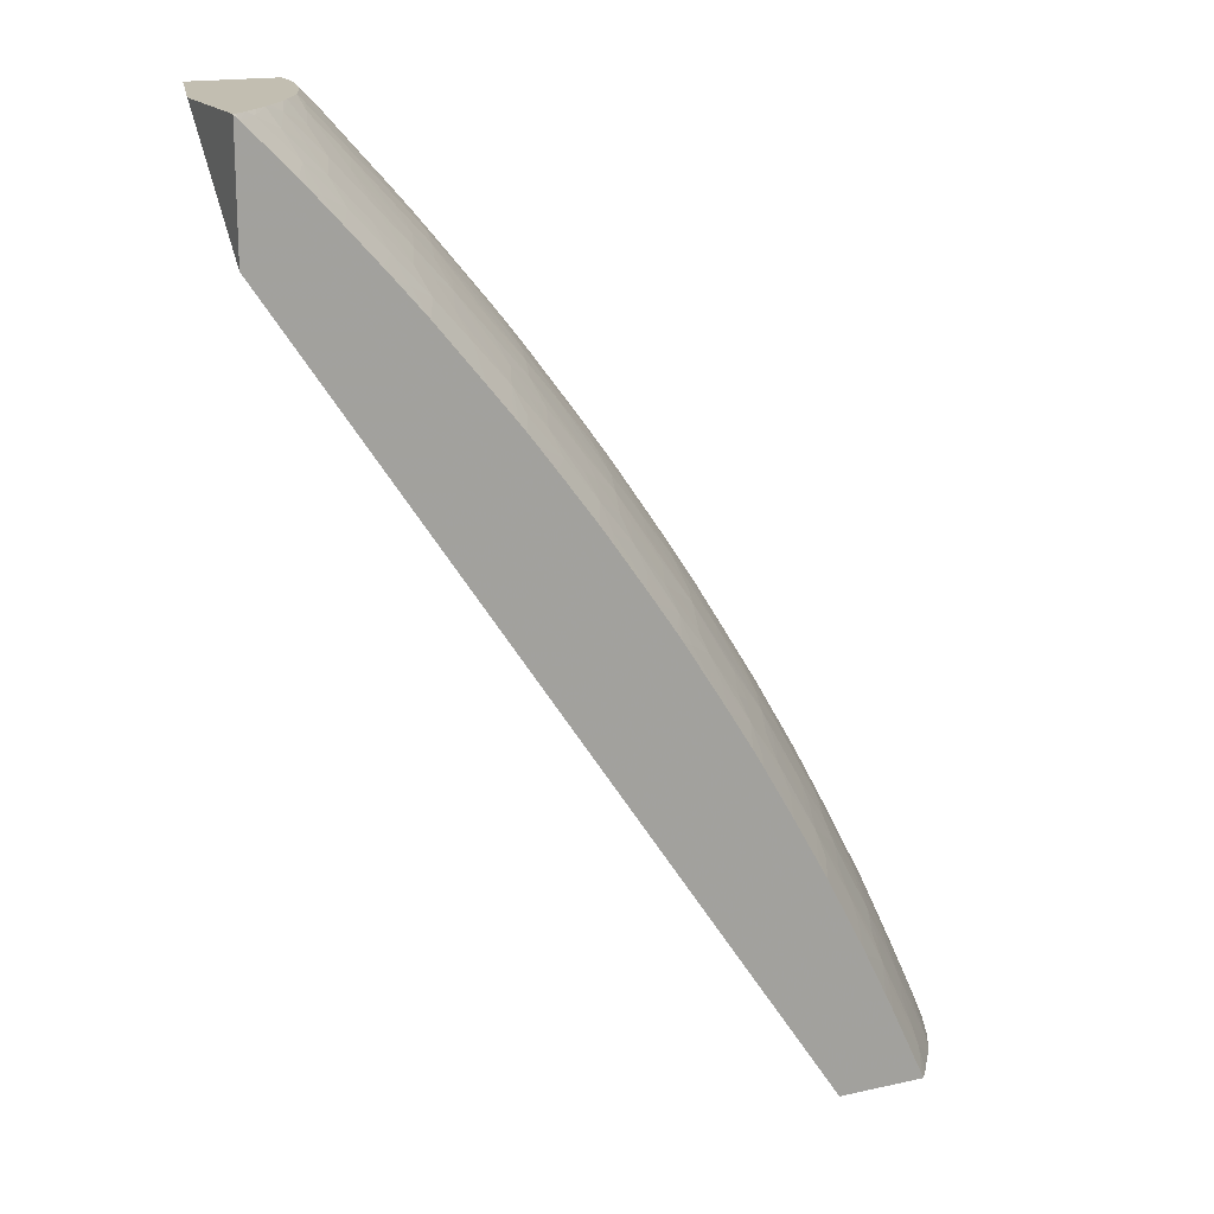
<metadata>
{"format":"obj","ext":"obj","renderer":"f3d","projection":"perspective","resolution":1024,"background":"white","views":[{"elev":17.1,"azim":155.9,"up":"+Y"}]}
</metadata>
<code>
v -1.449 2.04 -0.00871
v -1.449 2.04 0.00189
v -1.447 2.046 0.00189
v -1.445 2.049 -0.00871
v -1.448 2.04 -0.01901
v -1.417 2.04 0.00189
v -1.444 2.053 0.00189
v -1.444 2.047 -0.0261
v -1.441 2.058 -0.00871
v -1.441 2.056 -0.0261
v -1.447 2.04 -0.0261
v -1.363 2.04 -0.1174
v -1.119 2.483 0.00189
v -1.441 2.058 0.00189
v -1.443 2.045 -0.03912
v -1.437 2.068 -0.00871
v -1.424 2.094 -0.01361
v -1.435 2.068 -0.0261
v -1.425 2.095 0.00189
v -1.425 2.095 -0.002009
v -1.431 2.068 -0.04351
v -1.444 2.04 -0.04155
v -1.406 2.04 -0.1174
v -1.105 2.427 -0.1174
v -1.105 2.483 -0.05674
v -1.16 2.483 0.00189
v -1.442 2.041 -0.05073
v -1.439 2.051 -0.04436
v -1.428 2.087 -0.008173
v -1.421 2.102 -0.008173
v -1.407 2.129 -0.01506
v -1.418 2.103 -0.0261
v -1.428 2.083 -0.0261
v -1.426 2.08 -0.04351
v -1.408 2.13 0.00189
v -1.408 2.13 -0.003468
v -1.411 2.122 -0.009037
v -1.425 2.077 -0.05273
v -1.443 2.04 -0.04941
v -1.411 2.04 -0.111
v -1.406 2.04 -0.1174
v -1.105 2.483 -0.1174
v -1.105 2.483 -0.1171
v -1.16 2.483 -0.00871
v -1.163 2.48 0.00189
v -1.441 2.04 -0.05318
v -1.434 2.051 -0.06089
v -1.406 2.127 -0.0261
v -1.411 2.119 -0.0261
v -1.39 2.164 -0.0002928
v -1.39 2.163 -0.0119
v -1.389 2.162 -0.0261
v -1.409 2.115 -0.04351
v -1.415 2.103 -0.04351
v -1.391 2.162 0.00189
v -1.39 2.164 0.0002909
v -1.423 2.073 -0.06433
v -1.427 2.067 -0.05947
v -1.408 2.113 -0.05366
v -1.41 2.103 -0.06002
v -1.42 2.04 -0.09777
v -1.409 2.051 -0.1072
v -1.406 2.042 -0.1174
v -1.106 2.482 -0.1174
v -1.106 2.483 -0.1163
v -1.158 2.483 -0.02307
v -1.164 2.477 -0.01864
v -1.164 2.478 -0.00871
v -1.164 2.478 0.00189
v -1.438 2.04 -0.062
v -1.425 2.061 -0.07115
v -1.405 2.124 -0.04351
v -1.357 2.22 -0.00871
v -1.365 2.207 -0.00871
v -1.371 2.196 -0.00871
v -1.376 2.188 -0.00871
v -1.386 2.171 -0.007146
v -1.375 2.186 -0.0261
v -1.383 2.173 -0.0261
v -1.374 2.184 -0.03997
v -1.387 2.158 -0.04351
v -1.391 2.15 -0.04351
v -1.389 2.166 0.00189
v -1.357 2.22 0.00189
v -1.406 2.108 -0.06524
v -1.39 2.147 -0.05305
v -1.384 2.154 -0.05966
v -1.388 2.143 -0.06463
v -1.402 2.119 -0.06002
v -1.424 2.04 -0.09192
v -1.418 2.05 -0.09446
v -1.407 2.06 -0.1045
v -1.393 2.086 -0.1079
v -1.389 2.077 -0.1174
v -1.403 2.051 -0.1159
v -1.107 2.481 -0.1174
v -1.112 2.483 -0.1104
v -1.157 2.483 -0.02642
v -1.181 2.459 -0.01295
v -1.163 2.476 -0.03024
v -1.17 2.47 -0.02511
v -1.188 2.449 -0.0261
v -1.196 2.44 -0.0261
v -1.175 2.467 -0.007764
v -1.181 2.46 -0.001344
v -1.181 2.46 0.00133
v -1.181 2.46 0.00189
v -1.431 2.04 -0.07797
v -1.423 2.055 -0.08275
v -1.427 2.05 -0.07748
v -1.408 2.097 -0.0719
v -1.411 2.085 -0.07794
v -1.406 2.091 -0.08351
v -1.356 2.218 -0.0261
v -1.352 2.229 -0.00871
v -1.363 2.207 -0.0261
v -1.37 2.195 -0.0261
v -1.356 2.217 -0.03651
v -1.359 2.208 -0.04279
v -1.354 2.214 -0.04811
v -1.372 2.181 -0.05158
v -1.378 2.174 -0.04486
v -1.352 2.229 0.00189
v -1.391 2.131 -0.07188
v -1.376 2.169 -0.06089
v -1.373 2.166 -0.0714
v -1.426 2.04 -0.08899
v -1.425 2.043 -0.08784
v -1.41 2.067 -0.09491
v -1.405 2.071 -0.1002
v -1.39 2.095 -0.105
v -1.386 2.086 -0.1166
v -1.386 2.083 -0.1174
v -1.115 2.481 -0.1085
v -1.115 2.473 -0.1174
v -1.121 2.469 -0.1142
v -1.117 2.483 -0.1039
v -1.153 2.483 -0.04351
v -1.187 2.453 -0.007764
v -1.197 2.441 -0.00871
v -1.161 2.474 -0.04351
v -1.169 2.466 -0.04351
v -1.178 2.456 -0.04351
v -1.186 2.447 -0.04351
v -1.194 2.437 -0.04351
v -1.202 2.429 -0.04351
v -1.204 2.431 -0.0261
v -1.202 2.436 0.00189
v -1.182 2.459 0.00189
v -1.197 2.441 0.00189
v -1.408 2.079 -0.0886
v -1.394 2.12 -0.07793
v -1.403 2.103 -0.07794
v -1.391 2.114 -0.08898
v -1.351 2.227 -0.0261
v -1.338 2.252 -0.005745
v -1.343 2.244 -0.0104
v -1.338 2.251 -0.01734
v -1.343 2.241 -0.0261
v -1.341 2.238 -0.04351
v -1.35 2.224 -0.04279
v -1.352 2.211 -0.06089
v -1.339 2.236 -0.05531
v -1.371 2.178 -0.06089
v -1.338 2.252 0.00189
v -1.388 2.126 -0.08348
v -1.376 2.155 -0.07765
v -1.37 2.16 -0.083
v -1.355 2.199 -0.06967
v -1.346 2.207 -0.07788
v -1.337 2.215 -0.08607
v -1.367 2.172 -0.07765
v -1.401 2.085 -0.09491
v -1.375 2.107 -0.1174
v -1.393 2.102 -0.09515
v -1.387 2.107 -0.1006
v -1.373 2.13 -0.1048
v -1.375 2.12 -0.1079
v -1.123 2.483 -0.09805
v -1.133 2.464 -0.1083
v -1.127 2.475 -0.1021
v -1.128 2.459 -0.1174
v -1.146 2.483 -0.06089
v -1.149 2.48 -0.06089
v -1.205 2.432 -0.00871
v -1.158 2.471 -0.06089
v -1.166 2.462 -0.06089
v -1.183 2.445 -0.05676
v -1.2 2.427 -0.05532
v -1.216 2.408 -0.05299
v -1.211 2.418 -0.04351
v -1.213 2.421 -0.0261
v -1.214 2.422 -0.00871
v -1.205 2.432 0.00189
v -1.373 2.148 -0.0886
v -1.37 2.141 -0.1002
v -1.324 2.274 -0.00871
v -1.334 2.258 -0.0104
v -1.317 2.281 -0.0261
v -1.323 2.272 -0.0261
v -1.331 2.26 -0.0261
v -1.337 2.25 -0.0261
v -1.322 2.27 -0.03956
v -1.335 2.247 -0.04351
v -1.32 2.268 -0.05116
v -1.343 2.226 -0.06102
v -1.337 2.232 -0.06691
v -1.324 2.256 -0.06089
v -1.333 2.242 -0.06102
v -1.324 2.274 0.00189
v -1.356 2.182 -0.08759
v -1.34 2.22 -0.07447
v -1.334 2.209 -0.09662
v -1.341 2.204 -0.09143
v -1.334 2.226 -0.07948
v -1.318 2.248 -0.08326
v -1.303 2.269 -0.08718
v -1.322 2.236 -0.08957
v -1.325 2.224 -0.0955
v -1.372 2.112 -0.1174
v -1.355 2.164 -0.1043
v -1.358 2.152 -0.1084
v -1.355 2.146 -0.1174
v -1.126 2.483 -0.09344
v -1.132 2.48 -0.0905
v -1.132 2.455 -0.1174
v -1.138 2.452 -0.1139
v -1.15 2.446 -0.1078
v -1.144 2.457 -0.1018
v -1.138 2.469 -0.09615
v -1.147 2.478 -0.07045
v -1.139 2.483 -0.07511
v -1.208 2.428 0.00189
v -1.164 2.46 -0.06966
v -1.181 2.442 -0.06835
v -1.19 2.434 -0.06184
v -1.197 2.424 -0.06692
v -1.207 2.416 -0.05995
v -1.23 2.387 -0.06089
v -1.233 2.389 -0.04977
v -1.218 2.41 -0.04351
v -1.234 2.391 -0.03816
v -1.236 2.393 -0.0261
v -1.224 2.409 0.00189
v -1.214 2.422 0.00189
v -1.237 2.394 -0.00871
v -1.358 2.173 -0.09171
v -1.364 2.156 -0.09644
v -1.318 2.283 -0.00871
v -1.303 2.303 -0.01834
v -1.307 2.295 -0.02493
v -1.302 2.302 -0.02995
v -1.326 2.261 -0.04462
v -1.307 2.291 -0.04351
v -1.316 2.276 -0.04462
v -1.318 2.265 -0.06089
v -1.285 2.32 -0.05022
v -1.305 2.288 -0.05631
v -1.309 2.278 -0.06161
v -1.321 2.253 -0.07166
v -1.318 2.283 0.00189
v -1.353 2.173 -0.1004
v -1.337 2.197 -0.103
v -1.322 2.218 -0.1062
v -1.314 2.259 -0.0778
v -1.305 2.272 -0.07829
v -1.299 2.281 -0.07829
v -1.283 2.3 -0.08326
v -1.268 2.32 -0.08648
v -1.287 2.289 -0.08992
v -1.293 2.276 -0.09435
v -1.3 2.26 -0.1001
v -1.306 2.26 -0.09139
v -1.318 2.23 -0.1012
v -1.343 2.172 -0.1132
v -1.351 2.157 -0.1137
v -1.34 2.186 -0.1075
v -1.353 2.149 -0.1174
v -1.135 2.483 -0.08084
v -1.137 2.483 -0.07717
v -1.149 2.462 -0.09018
v -1.143 2.474 -0.08206
v -1.142 2.444 -0.1174
v -1.145 2.441 -0.1174
v -1.155 2.434 -0.1133
v -1.166 2.428 -0.1072
v -1.161 2.439 -0.101
v -1.166 2.444 -0.08939
v -1.154 2.467 -0.07586
v -1.16 2.456 -0.08126
v -1.178 2.438 -0.07829
v -1.185 2.43 -0.07829
v -1.214 2.405 -0.06457
v -1.194 2.42 -0.07829
v -1.201 2.411 -0.07829
v -1.219 2.393 -0.07406
v -1.235 2.375 -0.07226
v -1.237 2.378 -0.06089
v -1.246 2.367 -0.06089
v -1.269 2.339 -0.05474
v -1.249 2.371 -0.04351
v -1.24 2.383 -0.04378
v -1.25 2.372 -0.03295
v -1.245 2.38 -0.02673
v -1.251 2.374 -0.02135
v -1.237 2.394 0.00189
v -1.245 2.383 -0.00871
v -1.31 2.294 -0.00871
v -1.297 2.31 -0.02493
v -1.298 2.313 -0.00871
v -1.289 2.325 -0.00871
v -1.288 2.324 -0.0261
v -1.287 2.322 -0.03862
v -1.301 2.3 -0.04351
v -1.302 2.285 -0.06789
v -1.283 2.317 -0.06089
v -1.291 2.313 -0.04406
v -1.28 2.328 -0.04406
v -1.271 2.342 -0.04351
v -1.289 2.308 -0.06089
v -1.31 2.294 0.00189
v -1.303 2.251 -0.1043
v -1.307 2.239 -0.1088
v -1.306 2.229 -0.1174
v -1.317 2.211 -0.1174
v -1.324 2.206 -0.1124
v -1.287 2.305 -0.07166
v -1.277 2.312 -0.07907
v -1.265 2.313 -0.09722
v -1.272 2.309 -0.09244
v -1.271 2.324 -0.07489
v -1.264 2.33 -0.07972
v -1.254 2.346 -0.0766
v -1.248 2.351 -0.08126
v -1.232 2.37 -0.08386
v -1.252 2.339 -0.0887
v -1.256 2.329 -0.09498
v -1.283 2.283 -0.1015
v -1.287 2.271 -0.1068
v -1.338 2.176 -0.1174
v -1.332 2.191 -0.1132
v -1.159 2.425 -0.1174
v -1.161 2.422 -0.1174
v -1.163 2.42 -0.1174
v -1.172 2.416 -0.1126
v -1.183 2.41 -0.1064
v -1.178 2.421 -0.1002
v -1.172 2.433 -0.09478
v -1.182 2.426 -0.08857
v -1.199 2.408 -0.08731
v -1.215 2.389 -0.08565
v -1.225 2.382 -0.07895
v -1.241 2.363 -0.07676
v -1.251 2.355 -0.06966
v -1.267 2.336 -0.06633
v -1.274 2.33 -0.06067
v -1.264 2.35 -0.04351
v -1.256 2.362 -0.04351
v -1.273 2.344 -0.0261
v -1.252 2.375 -0.00871
v -1.274 2.346 -0.00871
v -1.26 2.364 -0.00871
v -1.245 2.383 0.00189
v -1.298 2.313 0.00189
v -1.292 2.32 0.00189
v -1.289 2.325 0.00189
v -1.283 2.334 -0.00871
v -1.282 2.332 -0.0261
v -1.291 2.259 -0.1128
v -1.3 2.237 -0.1174
v -1.322 2.202 -0.1174
v -1.252 2.322 -0.1061
v -1.268 2.303 -0.104
v -1.236 2.359 -0.09072
v -1.22 2.378 -0.09245
v -1.248 2.334 -0.1003
v -1.277 2.278 -0.1136
v -1.281 2.267 -0.1174
v -1.283 2.264 -0.1174
v -1.284 2.263 -0.1174
v -1.272 2.291 -0.1089
v -1.334 2.181 -0.1174
v -1.177 2.405 -0.1174
v -1.195 2.403 -0.09892
v -1.178 2.404 -0.1174
v -1.199 2.391 -0.1053
v -1.188 2.415 -0.09374
v -1.216 2.372 -0.1041
v -1.252 2.375 0.00189
v -1.271 2.349 0.00189
v -1.277 2.341 0.00189
v -1.274 2.346 0.00189
v -1.283 2.334 0.00189
v -1.289 2.256 -0.1174
v -1.242 2.329 -0.1127
v -1.247 2.316 -0.1174
v -1.255 2.311 -0.1124
v -1.232 2.353 -0.1023
v -1.236 2.342 -0.1078
v -1.264 2.296 -0.114
v -1.226 2.366 -0.09739
v -1.272 2.281 -0.1174
v -1.268 2.286 -0.1174
v -1.2 2.376 -0.1174
v -1.194 2.385 -0.1169
v -1.202 2.38 -0.1119
v -1.212 2.366 -0.1143
v -1.213 2.36 -0.1174
v -1.22 2.361 -0.1093
v -1.234 2.333 -0.1174
v -1.253 2.307 -0.1174
v -1.221 2.351 -0.1174
v -1.229 2.34 -0.1174
v -1.266 2.29 -0.1174
v -1.217 2.356 -0.1174
f 1 2 3
f 1 3 4
f 1 4 5
f 1 5 11
f 1 11 22
f 1 22 39
f 1 39 46
f 1 46 70
f 1 70 108
f 1 108 127
f 1 127 90
f 1 90 61
f 1 61 40
f 1 40 23
f 1 23 12
f 1 12 6
f 1 6 2
f 2 6 13
f 2 13 26
f 2 26 45
f 2 45 69
f 2 69 107
f 2 107 149
f 2 149 150
f 2 150 148
f 2 148 194
f 2 194 233
f 2 233 245
f 2 245 244
f 2 244 306
f 2 306 363
f 2 363 389
f 2 389 390
f 2 390 392
f 2 392 391
f 2 391 393
f 2 393 366
f 2 366 365
f 2 365 364
f 2 364 321
f 2 321 261
f 2 261 210
f 2 210 165
f 2 165 123
f 2 123 84
f 2 84 83
f 2 83 55
f 2 55 35
f 2 35 19
f 2 19 14
f 2 14 7
f 2 7 3
f 3 7 4
f 4 8 5
f 4 7 9
f 4 9 10
f 4 10 8
f 5 8 11
f 6 12 13
f 7 14 9
f 8 15 11
f 8 10 15
f 9 16 17
f 9 17 18
f 9 18 10
f 9 14 19
f 9 19 20
f 9 20 16
f 10 18 21
f 10 21 15
f 11 15 22
f 12 23 41
f 12 41 63
f 12 63 94
f 12 94 133
f 12 133 174
f 12 174 220
f 12 220 223
f 12 223 278
f 12 278 340
f 12 340 382
f 12 382 371
f 12 371 325
f 12 325 324
f 12 324 370
f 12 370 394
f 12 394 380
f 12 380 379
f 12 379 378
f 12 378 402
f 12 402 403
f 12 403 414
f 12 414 411
f 12 411 396
f 12 396 410
f 12 410 413
f 12 413 412
f 12 412 415
f 12 415 408
f 12 408 404
f 12 404 385
f 12 385 383
f 12 383 344
f 12 344 343
f 12 343 342
f 12 342 284
f 12 284 283
f 12 283 226
f 12 226 182
f 12 182 135
f 12 135 96
f 12 96 64
f 12 64 42
f 12 42 24
f 12 24 13
f 13 24 25
f 13 25 43
f 13 43 65
f 13 65 97
f 13 97 137
f 13 137 179
f 13 179 224
f 13 224 279
f 13 279 280
f 13 280 232
f 13 232 183
f 13 183 138
f 13 138 98
f 13 98 66
f 13 66 44
f 13 44 26
f 15 27 22
f 15 21 28
f 15 28 27
f 16 20 29
f 16 29 17
f 17 29 20
f 17 20 30
f 17 30 31
f 17 31 32
f 17 32 33
f 17 33 18
f 18 33 34
f 18 34 21
f 19 35 36
f 19 36 20
f 20 36 37
f 20 37 30
f 21 34 38
f 21 38 28
f 22 27 39
f 23 40 41
f 24 42 43
f 24 43 25
f 26 44 45
f 27 46 39
f 27 28 38
f 27 38 47
f 27 47 46
f 30 37 31
f 31 48 49
f 31 49 32
f 31 37 36
f 31 36 50
f 31 50 51
f 31 51 52
f 31 52 48
f 32 49 53
f 32 53 54
f 32 54 33
f 33 54 34
f 34 54 38
f 35 55 56
f 35 56 50
f 35 50 36
f 38 57 58
f 38 58 47
f 38 54 59
f 38 59 60
f 38 60 57
f 40 61 62
f 40 62 41
f 41 62 63
f 42 64 65
f 42 65 43
f 44 66 67
f 44 67 68
f 44 68 45
f 45 68 69
f 46 47 70
f 47 58 71
f 47 71 70
f 48 72 53
f 48 53 49
f 48 52 72
f 50 56 84
f 50 84 73
f 50 73 74
f 50 74 75
f 50 75 76
f 50 76 77
f 50 77 51
f 51 77 76
f 51 76 78
f 51 78 79
f 51 79 52
f 52 79 80
f 52 80 81
f 52 81 82
f 52 82 72
f 53 59 54
f 53 72 59
f 55 83 56
f 56 83 84
f 57 71 58
f 57 60 85
f 57 85 71
f 59 72 86
f 59 86 87
f 59 87 88
f 59 88 89
f 59 89 85
f 59 85 60
f 61 90 91
f 61 91 92
f 61 92 62
f 62 92 93
f 62 93 94
f 62 94 95
f 62 95 63
f 63 95 94
f 64 96 65
f 65 96 97
f 66 98 67
f 67 99 68
f 67 98 100
f 67 100 101
f 67 101 102
f 67 102 103
f 67 103 99
f 68 99 104
f 68 104 105
f 68 105 106
f 68 106 69
f 69 106 107
f 70 71 108
f 71 109 110
f 71 110 108
f 71 85 111
f 71 111 112
f 71 112 113
f 71 113 109
f 72 82 86
f 73 114 74
f 73 84 123
f 73 123 115
f 73 115 155
f 73 155 114
f 74 114 75
f 75 114 116
f 75 116 117
f 75 117 78
f 75 78 76
f 78 117 118
f 78 118 80
f 78 80 79
f 80 118 119
f 80 119 120
f 80 120 121
f 80 121 122
f 80 122 81
f 81 122 121
f 81 121 86
f 81 86 82
f 85 89 88
f 85 88 124
f 85 124 111
f 86 121 125
f 86 125 87
f 87 125 126
f 87 126 88
f 88 126 124
f 90 127 128
f 90 128 91
f 91 129 92
f 91 128 129
f 92 129 130
f 92 130 131
f 92 131 93
f 93 131 132
f 93 132 133
f 93 133 94
f 96 134 97
f 96 135 136
f 96 136 134
f 97 134 137
f 98 138 100
f 99 139 105
f 99 105 104
f 99 103 140
f 99 140 139
f 100 138 141
f 100 141 142
f 100 142 143
f 100 143 144
f 100 144 145
f 100 145 103
f 100 103 102
f 100 102 101
f 103 145 146
f 103 146 147
f 103 147 140
f 105 139 140
f 105 140 148
f 105 148 106
f 106 149 107
f 106 148 150
f 106 150 149
f 108 110 128
f 108 128 127
f 109 151 128
f 109 128 110
f 109 113 151
f 111 124 152
f 111 152 153
f 111 153 113
f 111 113 112
f 113 153 154
f 113 154 151
f 114 155 118
f 114 118 116
f 115 123 165
f 115 165 156
f 115 156 157
f 115 157 158
f 115 158 155
f 116 118 117
f 118 120 119
f 118 155 159
f 118 159 160
f 118 160 161
f 118 161 120
f 120 162 121
f 120 161 160
f 120 160 163
f 120 163 162
f 121 162 164
f 121 164 125
f 124 166 152
f 124 126 167
f 124 167 166
f 125 164 126
f 126 168 167
f 126 164 169
f 126 169 170
f 126 170 171
f 126 171 172
f 126 172 168
f 128 151 129
f 129 151 130
f 130 151 173
f 130 173 131
f 131 174 132
f 131 173 175
f 131 175 176
f 131 176 177
f 131 177 178
f 131 178 174
f 132 174 133
f 134 179 137
f 134 136 180
f 134 180 181
f 134 181 179
f 135 182 136
f 136 182 180
f 138 183 184
f 138 184 141
f 140 147 185
f 140 185 148
f 141 186 187
f 141 187 188
f 141 188 142
f 141 184 186
f 142 188 189
f 142 189 143
f 143 189 144
f 144 189 145
f 145 189 146
f 146 189 190
f 146 190 191
f 146 191 192
f 146 192 147
f 147 192 193
f 147 193 185
f 148 185 194
f 151 154 175
f 151 175 173
f 152 166 154
f 152 154 153
f 154 166 195
f 154 195 196
f 154 196 176
f 154 176 175
f 155 158 159
f 156 165 210
f 156 210 197
f 156 197 198
f 156 198 158
f 156 158 157
f 158 198 197
f 158 197 199
f 158 199 200
f 158 200 201
f 158 201 202
f 158 202 159
f 159 202 203
f 159 203 160
f 160 203 204
f 160 204 205
f 160 205 163
f 162 169 164
f 162 163 206
f 162 206 207
f 162 207 169
f 163 205 208
f 163 208 209
f 163 209 207
f 163 207 206
f 166 167 168
f 166 168 195
f 168 172 211
f 168 211 195
f 169 207 212
f 169 212 170
f 170 212 171
f 171 213 214
f 171 214 211
f 171 211 172
f 171 212 215
f 171 215 216
f 171 216 217
f 171 217 218
f 171 218 219
f 171 219 213
f 174 178 220
f 176 196 177
f 177 196 221
f 177 221 222
f 177 222 223
f 177 223 178
f 178 223 220
f 179 181 225
f 179 225 224
f 180 182 226
f 180 226 227
f 180 227 228
f 180 228 229
f 180 229 181
f 181 229 230
f 181 230 225
f 183 231 184
f 183 232 231
f 184 231 186
f 185 193 233
f 185 233 194
f 186 234 187
f 186 231 234
f 187 234 235
f 187 235 188
f 188 235 236
f 188 236 189
f 189 237 238
f 189 238 190
f 189 236 237
f 190 238 239
f 190 239 240
f 190 240 191
f 191 240 241
f 191 241 242
f 191 242 192
f 192 242 243
f 192 243 246
f 192 246 193
f 193 244 245
f 193 245 233
f 193 246 244
f 195 211 247
f 195 247 248
f 195 248 196
f 196 248 221
f 197 210 261
f 197 261 249
f 197 249 199
f 199 249 250
f 199 250 251
f 199 251 252
f 199 252 203
f 199 203 200
f 200 203 201
f 201 203 202
f 203 205 253
f 203 253 204
f 203 252 254
f 203 254 255
f 203 255 205
f 204 253 205
f 205 256 208
f 205 255 254
f 205 254 257
f 205 257 258
f 205 258 259
f 205 259 256
f 207 209 208
f 207 208 260
f 207 260 212
f 208 256 260
f 211 262 247
f 211 214 262
f 212 260 215
f 213 263 214
f 213 219 264
f 213 264 263
f 214 263 262
f 215 260 216
f 216 260 265
f 216 265 217
f 217 266 267
f 217 267 268
f 217 268 269
f 217 269 270
f 217 270 271
f 217 271 272
f 217 272 273
f 217 273 218
f 217 265 266
f 218 273 274
f 218 274 219
f 219 274 264
f 221 275 276
f 221 276 222
f 221 248 247
f 221 247 262
f 221 262 263
f 221 263 277
f 221 277 275
f 222 276 223
f 223 276 278
f 224 225 279
f 225 280 279
f 225 230 281
f 225 281 282
f 225 282 280
f 226 283 227
f 227 283 228
f 228 283 284
f 228 284 285
f 228 285 286
f 228 286 229
f 229 281 230
f 229 286 287
f 229 287 288
f 229 288 281
f 231 232 280
f 231 280 282
f 231 282 289
f 231 289 234
f 234 289 290
f 234 290 291
f 234 291 292
f 234 292 235
f 235 292 237
f 235 237 236
f 237 293 238
f 237 292 294
f 237 294 295
f 237 295 296
f 237 296 297
f 237 297 293
f 238 293 239
f 239 297 298
f 239 298 240
f 239 293 297
f 240 298 299
f 240 299 300
f 240 300 301
f 240 301 302
f 240 302 242
f 240 242 241
f 242 302 303
f 242 303 243
f 243 303 304
f 243 304 305
f 243 305 246
f 244 246 306
f 246 305 307
f 246 307 363
f 246 363 306
f 249 261 321
f 249 321 308
f 249 308 250
f 250 309 252
f 250 252 251
f 250 308 310
f 250 310 311
f 250 311 312
f 250 312 309
f 252 309 312
f 252 312 313
f 252 313 254
f 254 313 314
f 254 314 257
f 256 259 315
f 256 315 260
f 257 316 258
f 257 314 317
f 257 317 313
f 257 313 318
f 257 318 319
f 257 319 300
f 257 300 316
f 258 316 320
f 258 320 315
f 258 315 259
f 260 266 265
f 260 315 266
f 263 264 277
f 264 274 322
f 264 322 323
f 264 323 324
f 264 324 325
f 264 325 326
f 264 326 277
f 266 315 327
f 266 327 267
f 267 327 268
f 268 327 328
f 268 328 269
f 269 329 330
f 269 330 270
f 269 328 331
f 269 331 332
f 269 332 333
f 269 333 334
f 269 334 335
f 269 335 336
f 269 336 337
f 269 337 329
f 270 330 338
f 270 338 271
f 271 338 272
f 272 322 273
f 272 338 339
f 272 339 322
f 273 322 274
f 275 340 276
f 275 277 340
f 276 340 278
f 277 326 341
f 277 341 340
f 281 288 290
f 281 290 282
f 282 290 289
f 284 342 285
f 285 342 286
f 286 342 343
f 286 343 344
f 286 344 345
f 286 345 346
f 286 346 347
f 286 347 287
f 287 347 348
f 287 348 288
f 288 348 349
f 288 349 290
f 290 349 291
f 291 349 292
f 292 349 294
f 294 349 350
f 294 350 295
f 295 350 351
f 295 351 296
f 296 351 352
f 296 352 297
f 297 352 335
f 297 335 353
f 297 353 354
f 297 354 298
f 298 354 299
f 299 354 355
f 299 355 300
f 300 355 356
f 300 356 316
f 300 319 357
f 300 357 358
f 300 358 301
f 301 358 303
f 301 303 302
f 303 305 304
f 303 358 357
f 303 357 319
f 303 319 359
f 303 359 305
f 305 360 307
f 305 359 361
f 305 361 362
f 305 362 360
f 307 360 389
f 307 389 363
f 308 321 364
f 308 364 310
f 310 364 365
f 310 365 311
f 311 366 393
f 311 393 367
f 311 367 312
f 311 365 366
f 312 367 368
f 312 368 313
f 313 317 314
f 313 368 359
f 313 359 319
f 313 319 318
f 315 320 316
f 315 316 327
f 316 356 355
f 316 355 327
f 322 339 369
f 322 369 323
f 323 370 324
f 323 369 370
f 325 371 326
f 326 371 341
f 327 355 331
f 327 331 328
f 329 337 372
f 329 372 373
f 329 373 330
f 330 373 338
f 331 355 354
f 331 354 333
f 331 333 332
f 333 354 353
f 333 353 334
f 334 353 335
f 335 374 336
f 335 352 351
f 335 351 375
f 335 375 374
f 336 376 337
f 336 374 398
f 336 398 376
f 337 376 372
f 338 373 339
f 339 377 378
f 339 378 379
f 339 379 380
f 339 380 369
f 339 373 381
f 339 381 377
f 340 341 382
f 341 371 382
f 344 383 345
f 345 383 346
f 346 384 347
f 346 383 385
f 346 385 386
f 346 386 384
f 347 384 387
f 347 387 349
f 347 349 348
f 349 387 350
f 350 387 384
f 350 384 388
f 350 388 375
f 350 375 351
f 359 368 367
f 359 367 361
f 360 362 390
f 360 390 389
f 361 367 391
f 361 391 392
f 361 392 390
f 361 390 362
f 367 393 391
f 369 394 370
f 369 380 394
f 372 395 396
f 372 396 397
f 372 397 373
f 372 376 398
f 372 398 399
f 372 399 395
f 373 400 381
f 373 397 400
f 374 375 401
f 374 401 398
f 375 388 401
f 377 381 402
f 377 402 378
f 381 400 403
f 381 403 402
f 384 386 388
f 385 404 405
f 385 405 386
f 386 405 404
f 386 404 406
f 386 406 388
f 388 406 407
f 388 407 408
f 388 408 409
f 388 409 398
f 388 398 401
f 395 410 396
f 395 399 410
f 396 411 397
f 397 411 400
f 398 409 399
f 399 409 412
f 399 412 413
f 399 413 410
f 400 411 414
f 400 414 403
f 404 408 407
f 404 407 406
f 408 415 409
f 409 415 412

</code>
